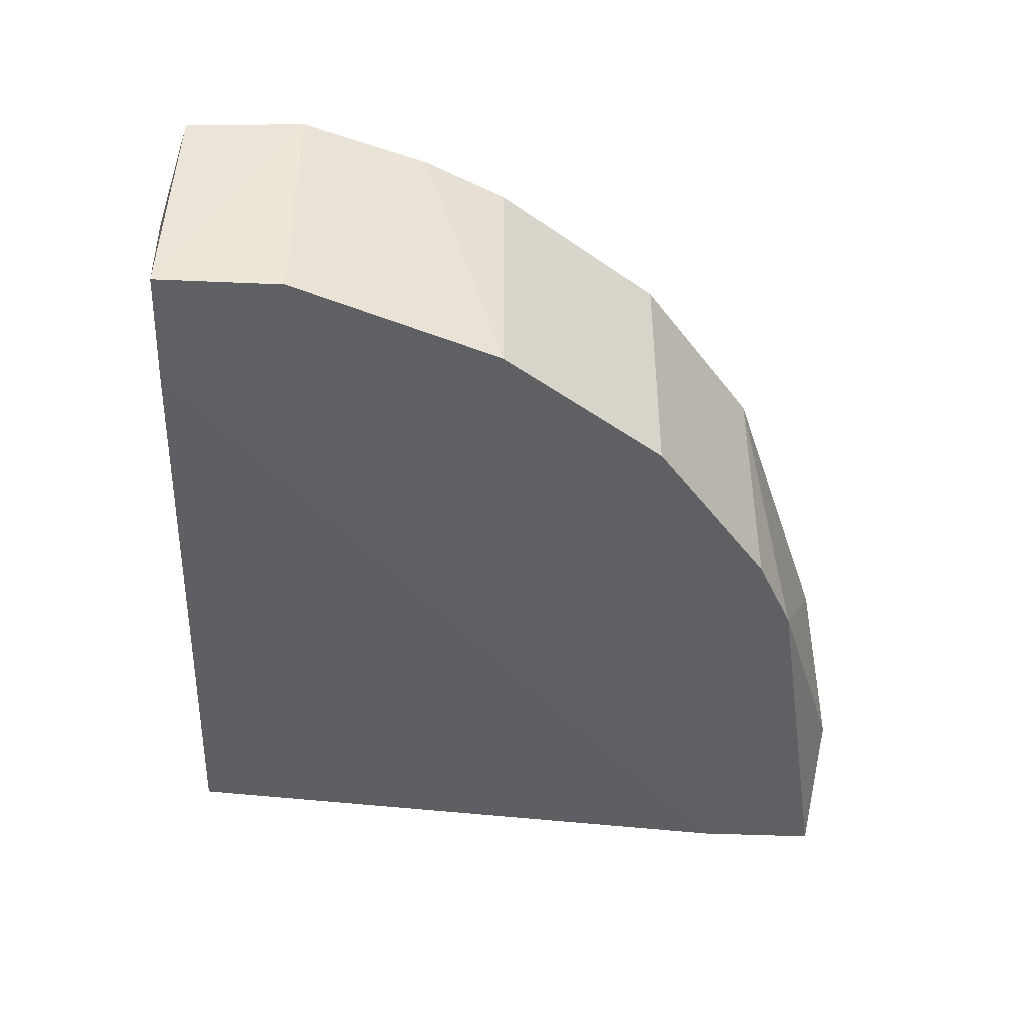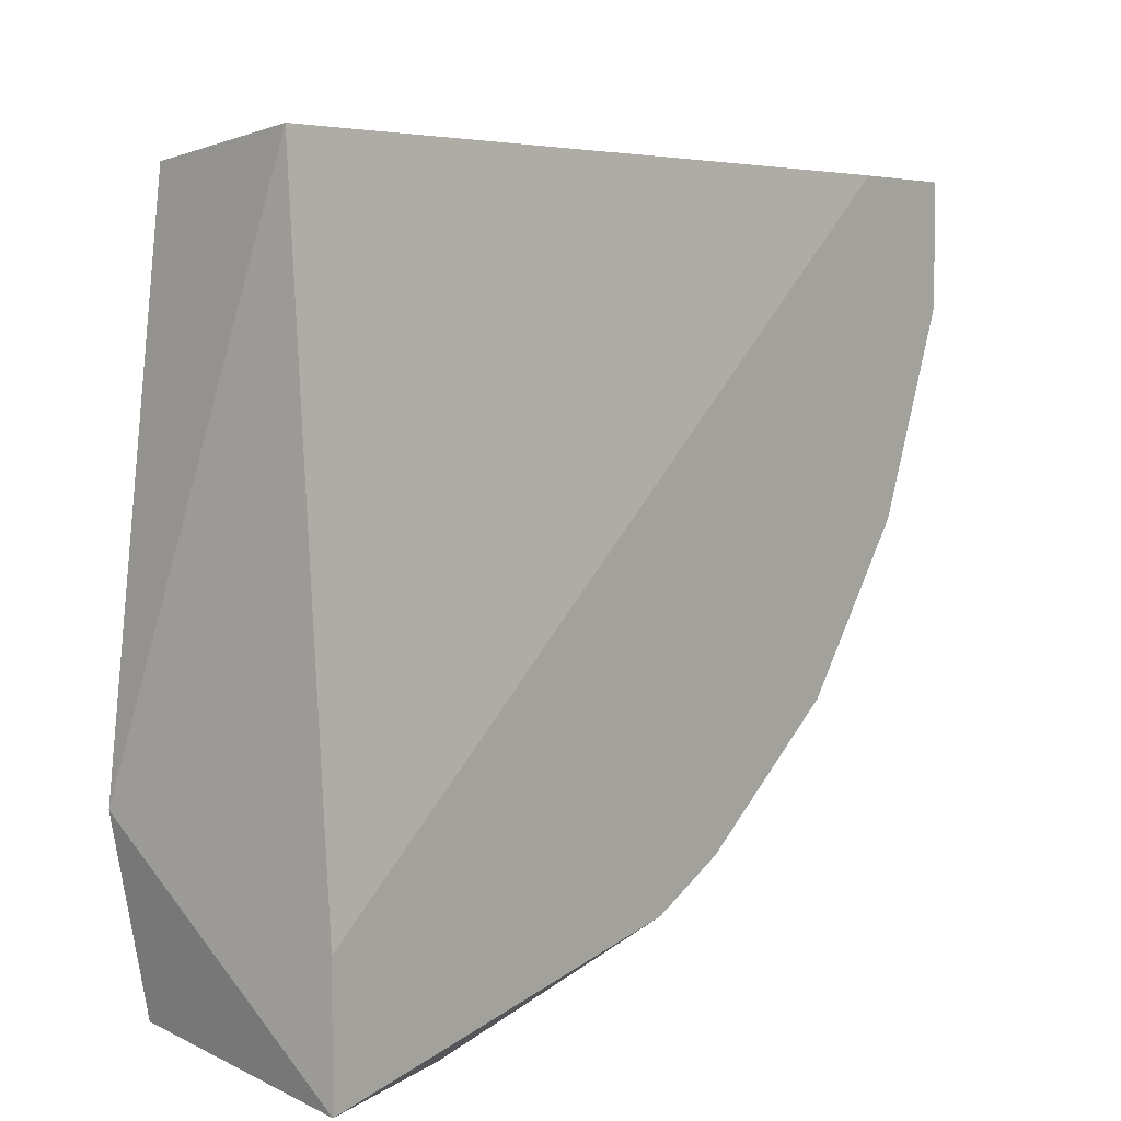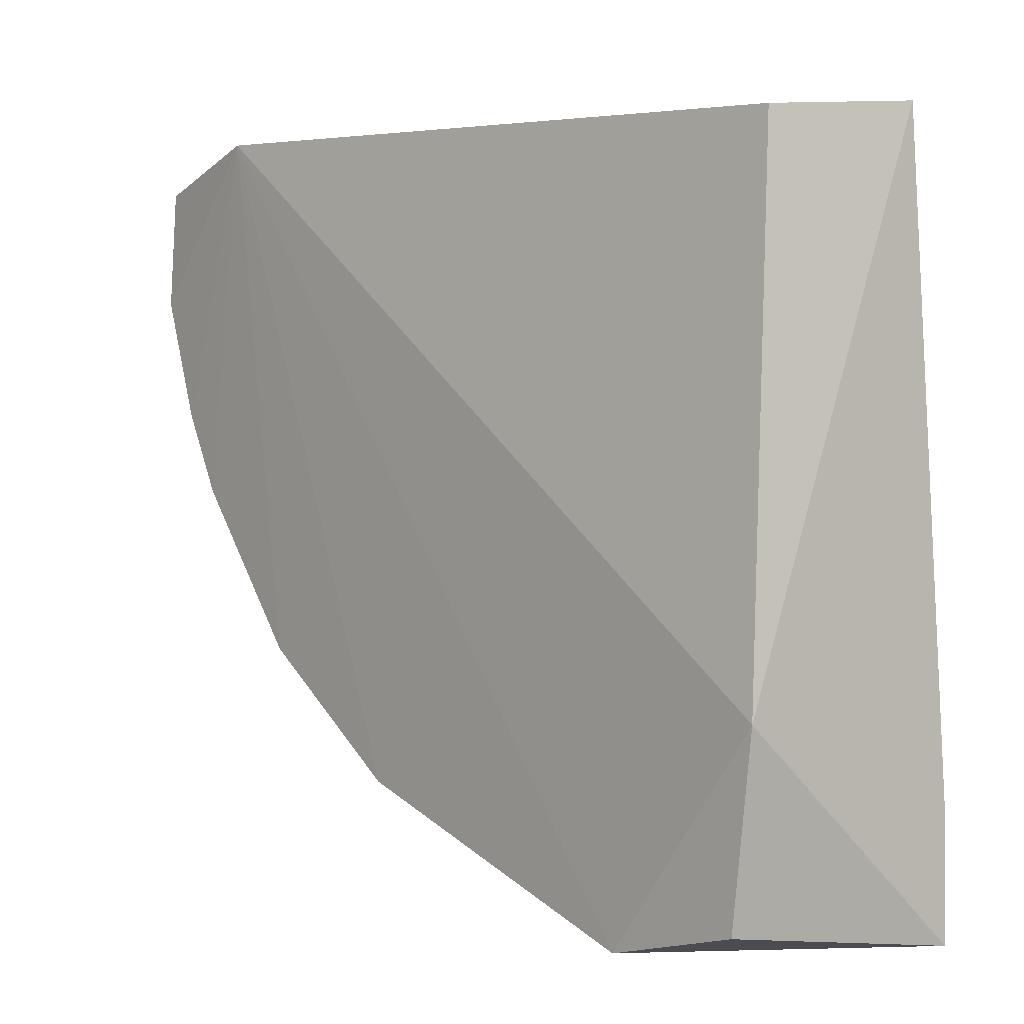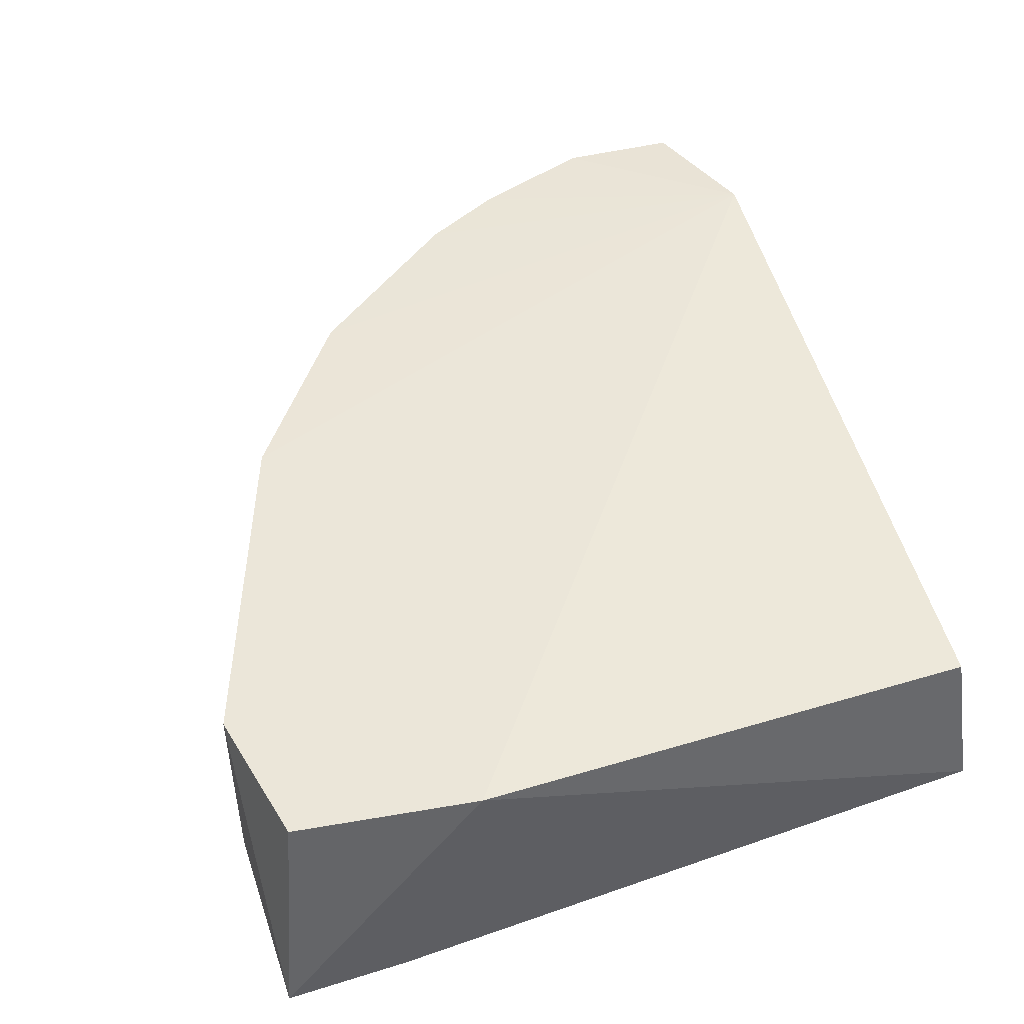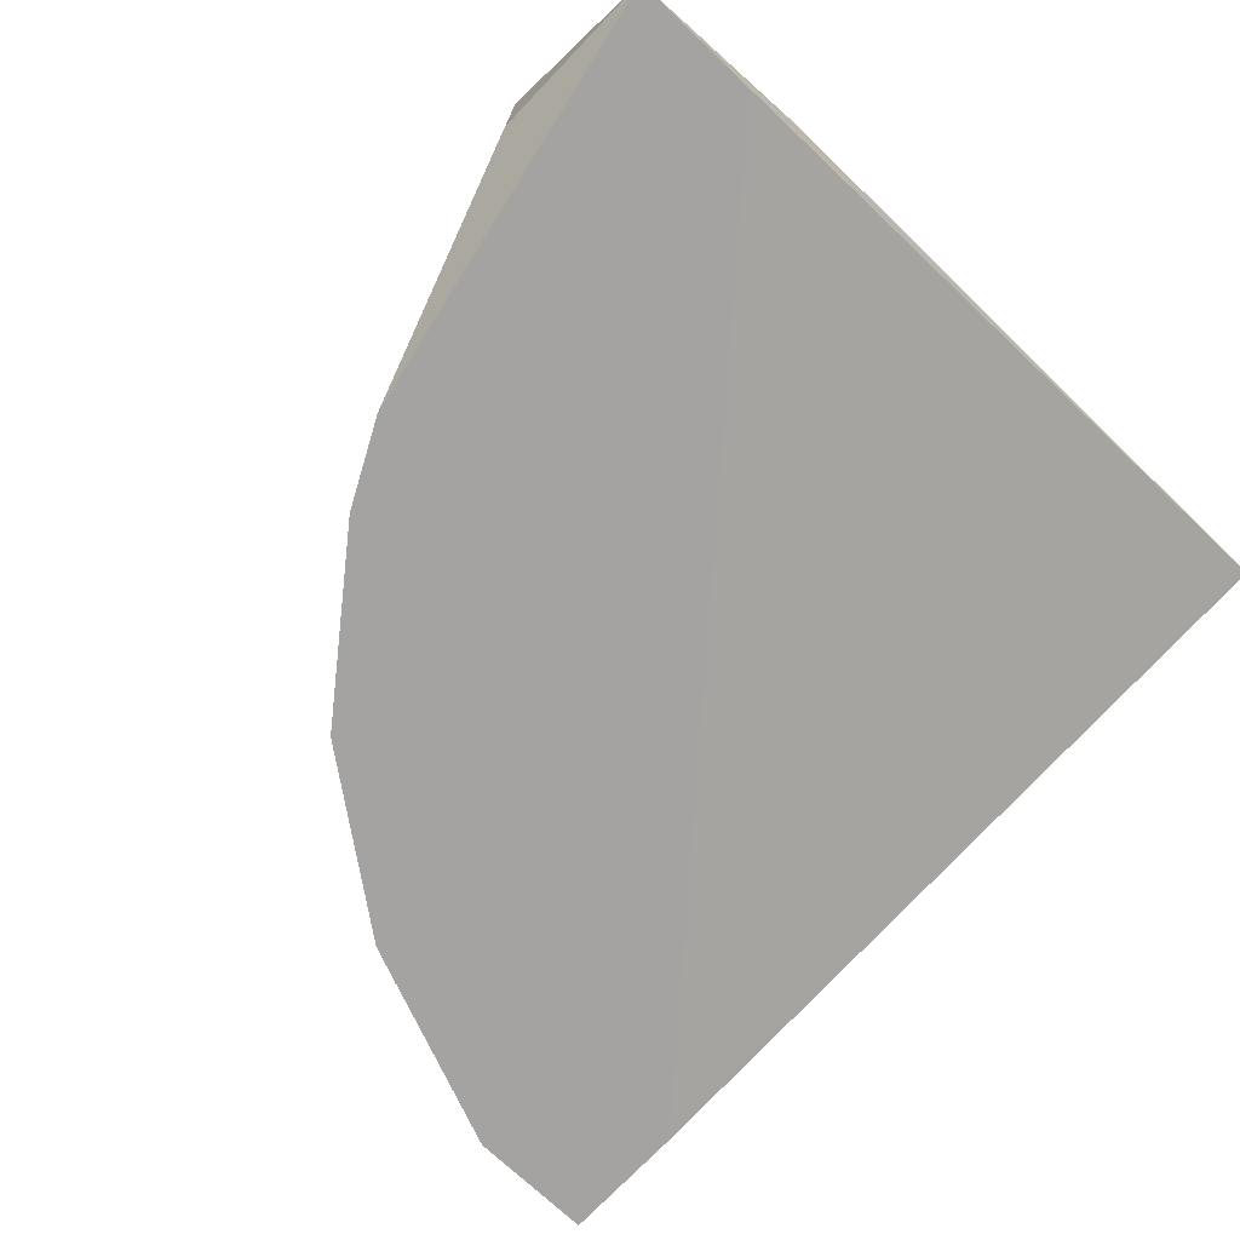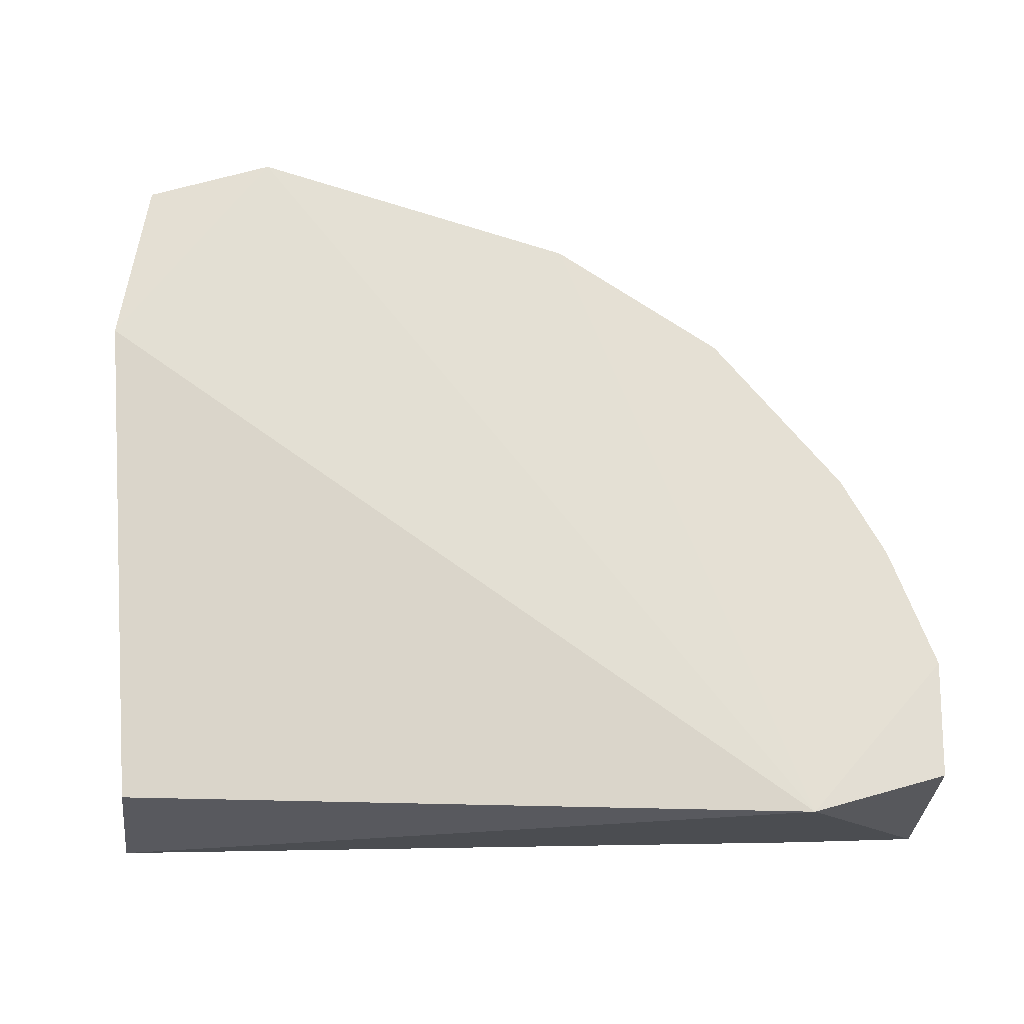
<metadata>
{"format":"obj","ext":"obj","renderer":"f3d","projection":"perspective","resolution":1024,"background":"white","views":[{"elev":-43.2,"azim":87.1,"up":"+Y"},{"elev":4.6,"azim":-51.2,"up":"+Z"},{"elev":-1.0,"azim":-131.1,"up":"+Z"},{"elev":47.9,"azim":-109.3,"up":"+Y"},{"elev":-73.1,"azim":-133.4,"up":"+Y"},{"elev":67.2,"azim":-1.7,"up":"+Y"}]}
</metadata>
<code>
v 0.1098 -0.2737 -0.1371
v -0.09887 -0.2737 -0.2469
v -0.09026 -0.2103 -0.2395
v -0.09887 -0.2627 -0.04917
v 0.1301 -0.2083 -0.05063
v -0.09286 -0.22 -0.05432
v 0.03292 -0.2078 -0.2139
v 0.1318 -0.2737 -0.04917
v 0.09385 -0.2051 -0.04091
v 0.03292 -0.2737 -0.2139
v -0.09887 -0.2078 -0.192
v 0.1208 -0.2078 -0.1151
v -0.05493 -0.2078 -0.2469
v 0.07687 -0.2078 -0.181
v -0.09887 -0.2737 -0.2139
v -0.05493 -0.2627 -0.2469
v 0.1318 -0.2737 -0.08216
v 0.09886 -0.2737 -0.04917
v 0.07687 -0.2737 -0.181
v 0.01099 -0.2737 -0.2249
v 0.1318 -0.2078 -0.08216
v 0.1098 -0.2078 -0.1371
f 1 14 22
f 2 1 8
f 8 5 9
f 6 4 9
f 1 2 10
f 3 2 11
f 2 4 11
f 4 6 11
f 6 9 11
f 2 3 13
f 9 7 13
f 3 11 13
f 11 9 13
f 7 9 14
f 10 7 14
f 4 2 15
f 2 8 15
f 2 13 16
f 8 1 17
f 1 12 17
f 8 9 18
f 9 4 18
f 4 15 18
f 15 8 18
f 1 10 19
f 14 1 19
f 10 14 19
f 10 2 20
f 7 10 20
f 13 7 20
f 2 16 20
f 16 13 20
f 5 8 21
f 9 5 21
f 12 9 21
f 8 17 21
f 17 12 21
f 12 1 22
f 9 12 22
f 14 9 22

</code>
